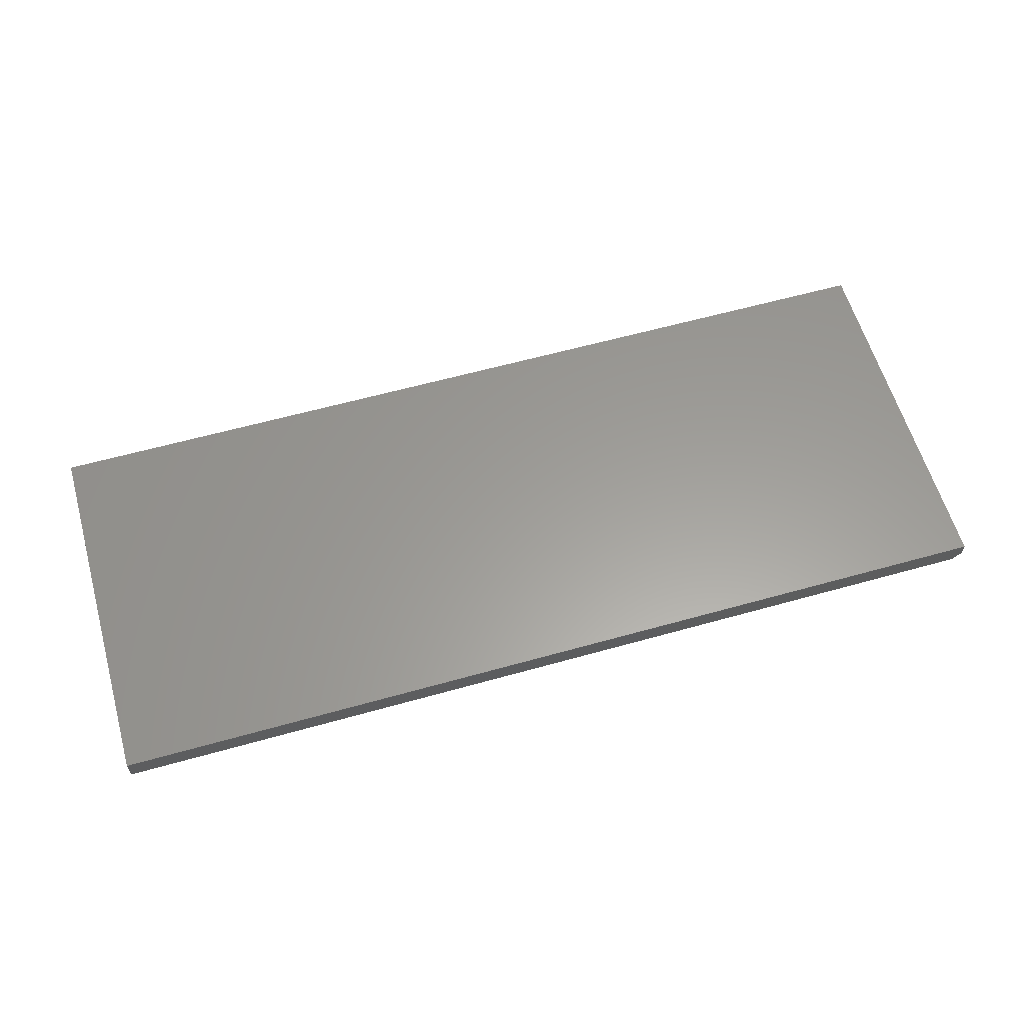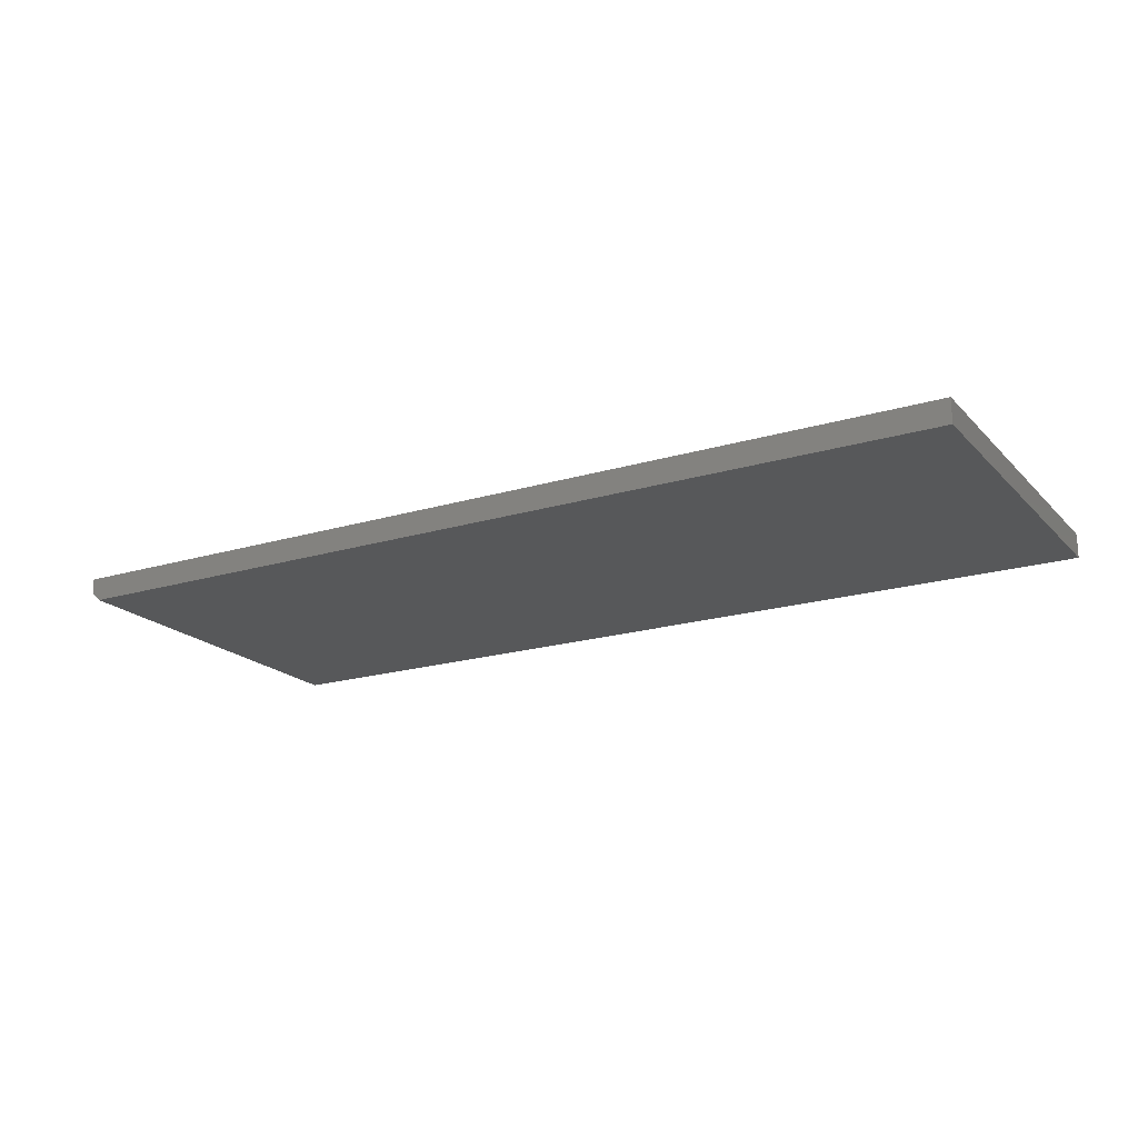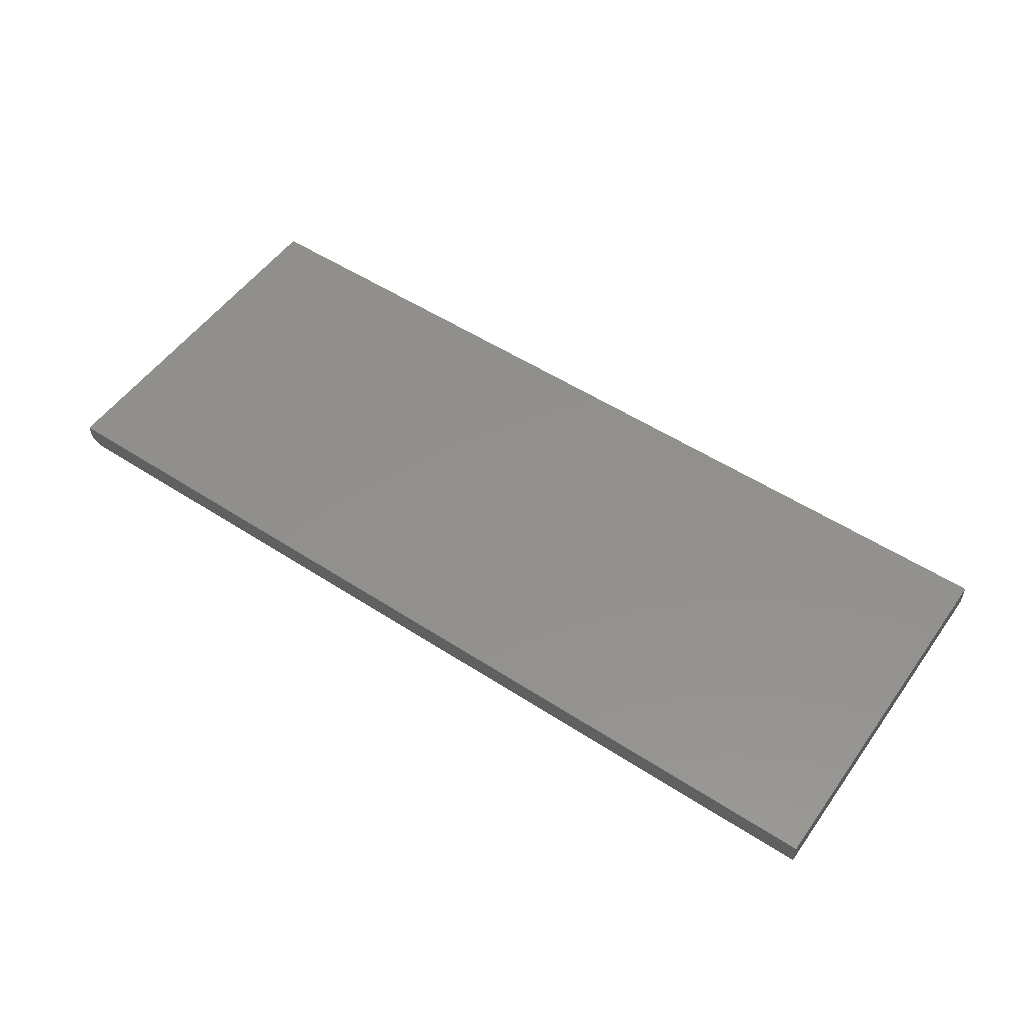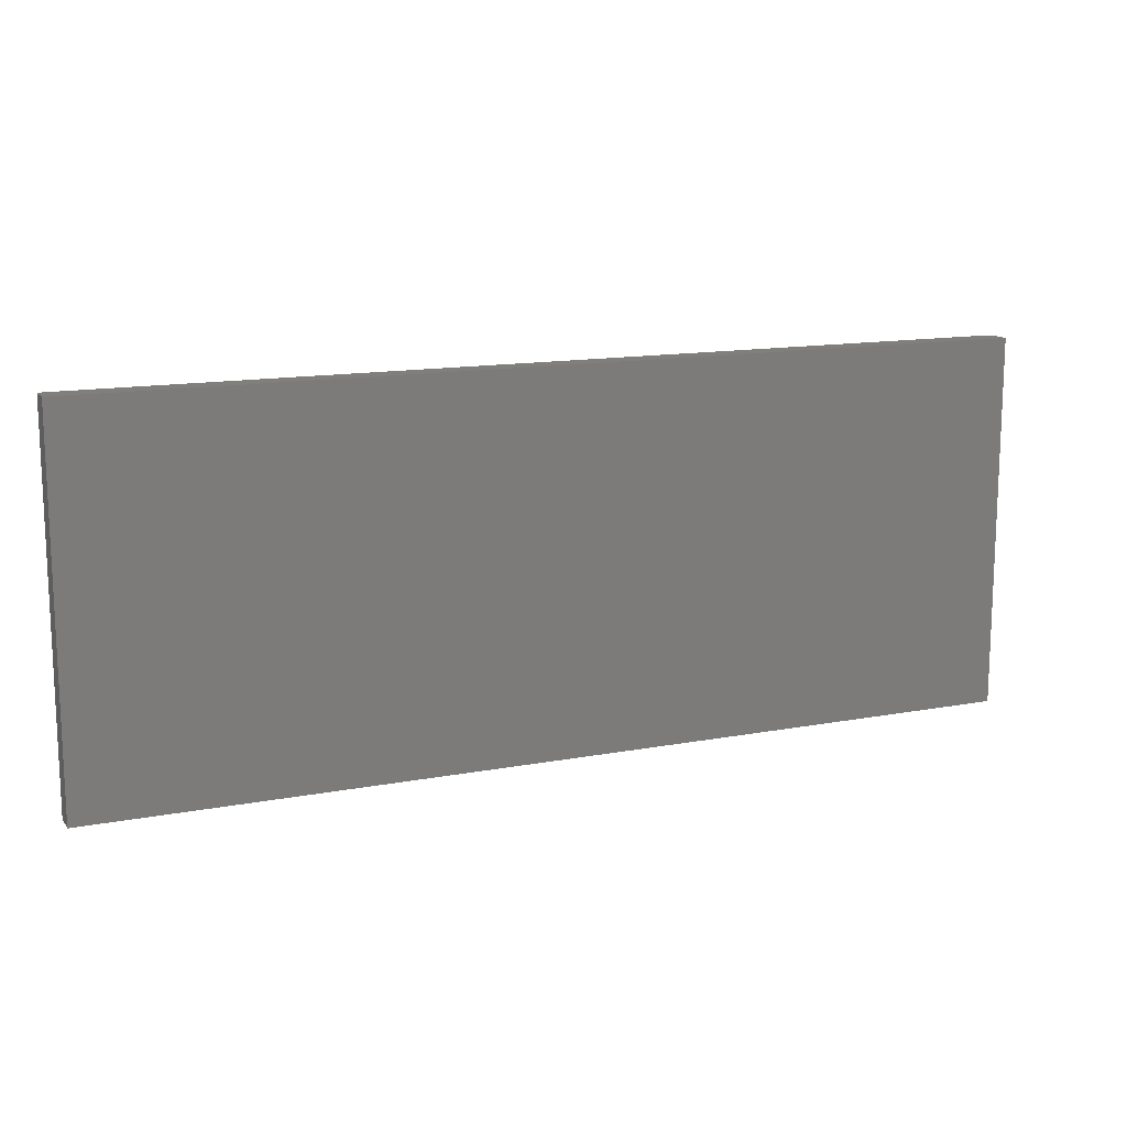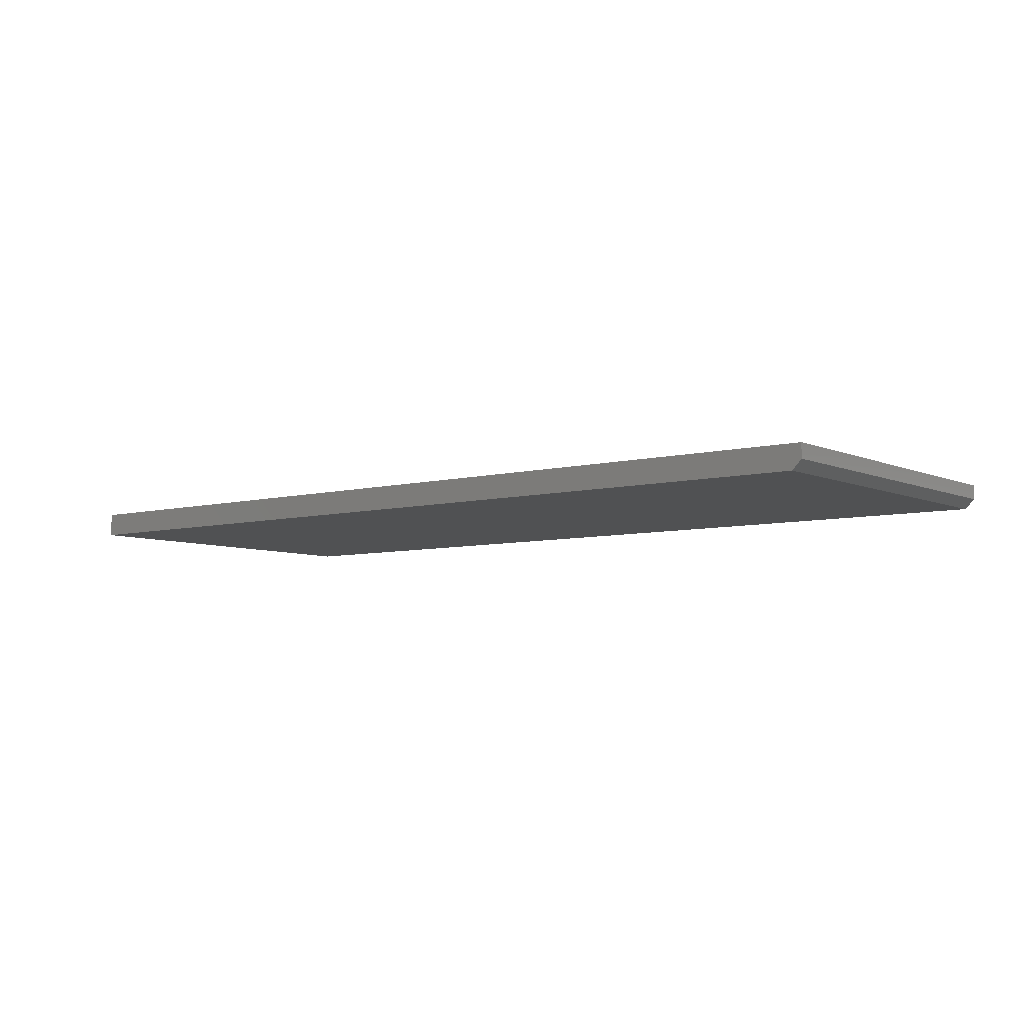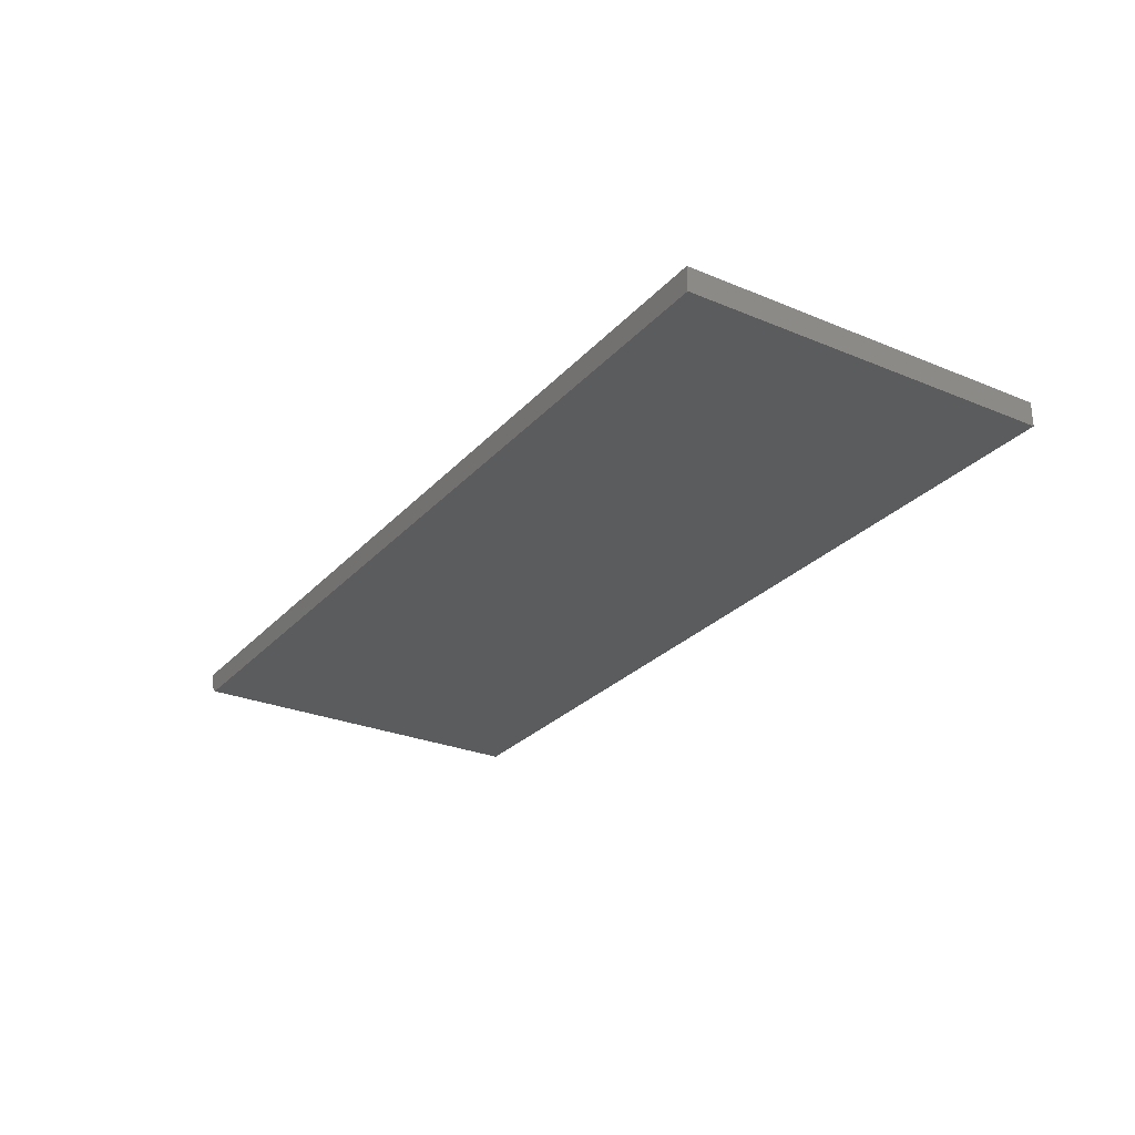
<metadata>
{"format":"stl","ext":"stl","renderer":"f3d","projection":"perspective","resolution":1024,"background":"white","views":[{"elev":60.4,"azim":-16.0,"up":"+Z"},{"elev":-19.3,"azim":-150.4,"up":"+Z"},{"elev":53.1,"azim":-145.2,"up":"+Z"},{"elev":13.7,"azim":-22.9,"up":"+Y"},{"elev":-6.5,"azim":37.9,"up":"+Z"},{"elev":-27.4,"azim":-122.6,"up":"+Z"}]}
</metadata>
<code>
# stl→obj: 10 verts, 16 faces
v -0.75 -0.3047 0
v -0.75 0.2953 0
v 0.7344 -0.3047 0
v 0.7344 0.2953 0
v -0.75 0.2953 0.03906
v 0.75 0.2953 0.03906
v 0.75 0.2953 0.01562
v 0.75 -0.3047 0.03906
v 0.75 -0.3047 0.01562
v -0.75 -0.3047 0.03906
f 1 2 3
f 3 2 4
f 2 5 4
f 4 5 6
f 4 6 7
f 8 9 6
f 6 9 7
f 10 1 8
f 8 1 3
f 8 3 9
f 9 3 7
f 7 3 4
f 10 8 5
f 5 8 6
f 5 2 10
f 10 2 1

</code>
